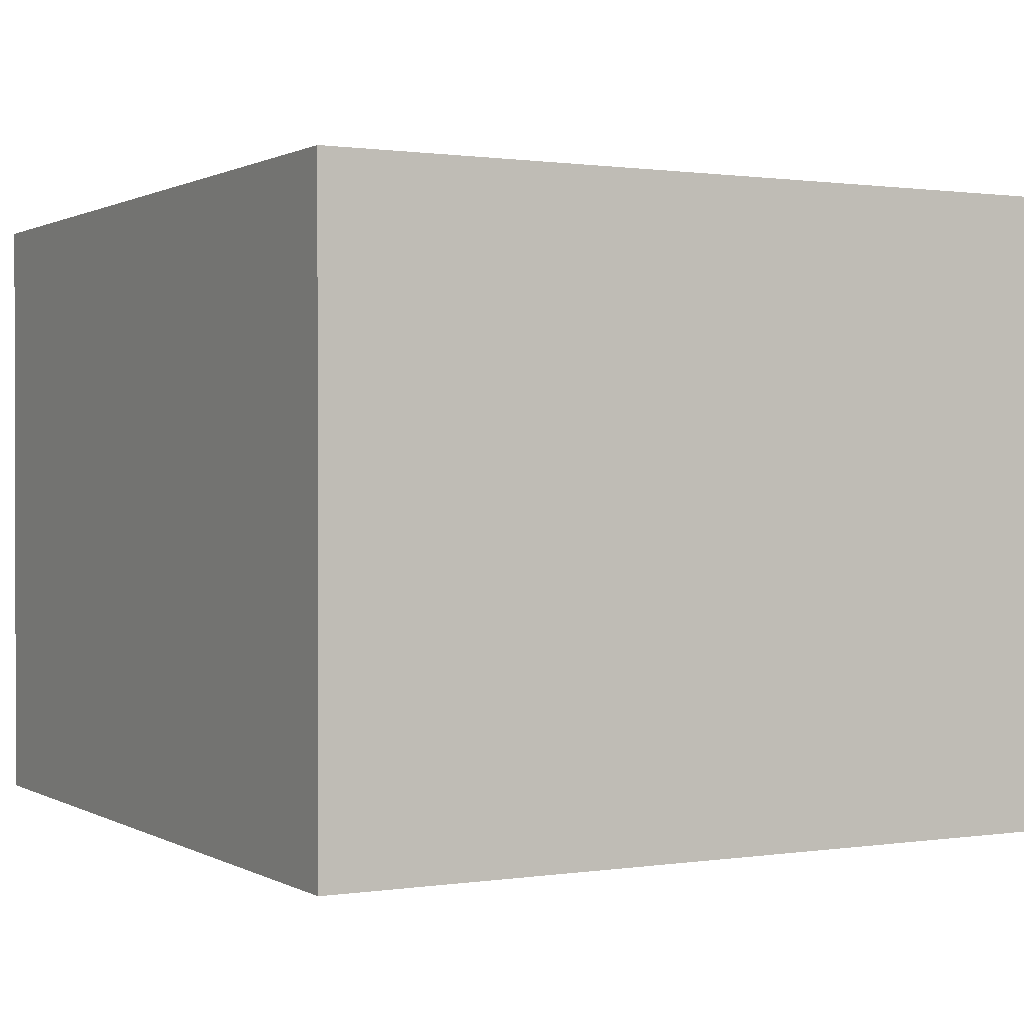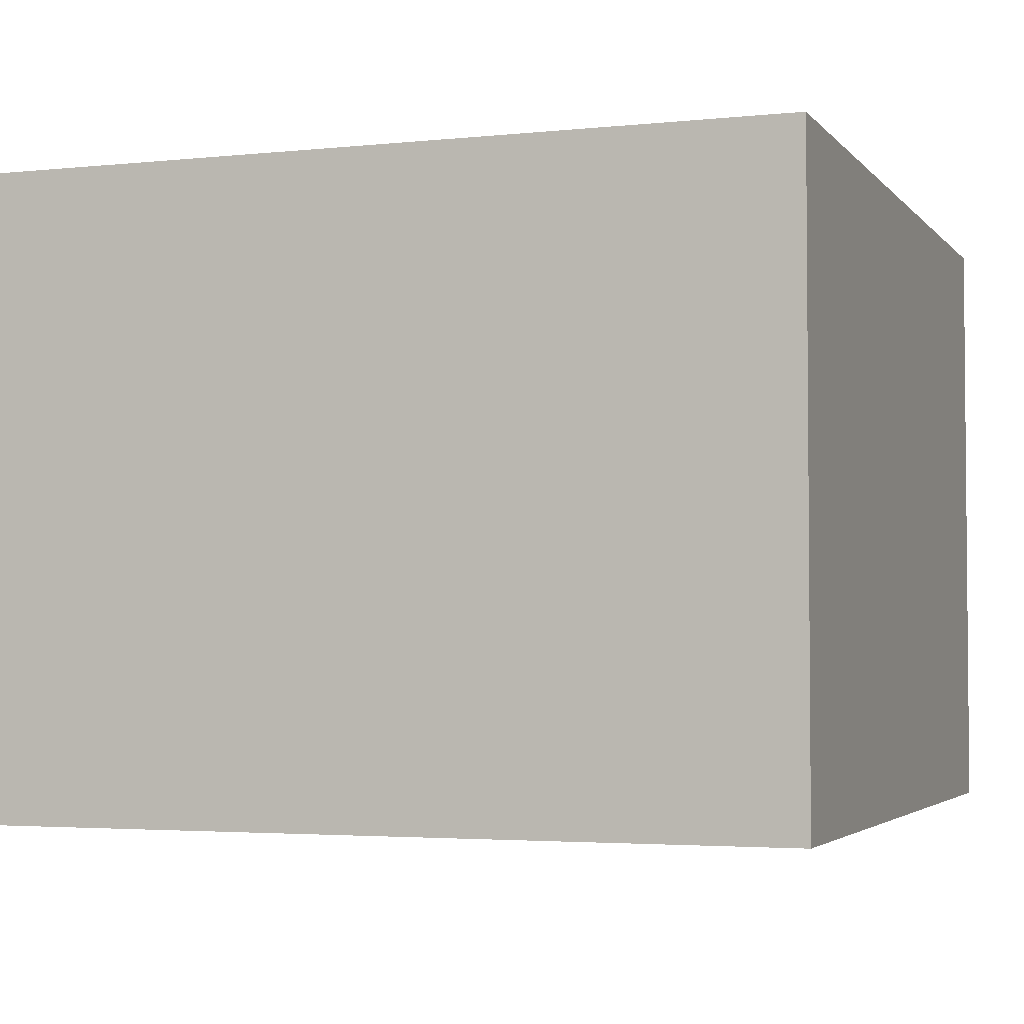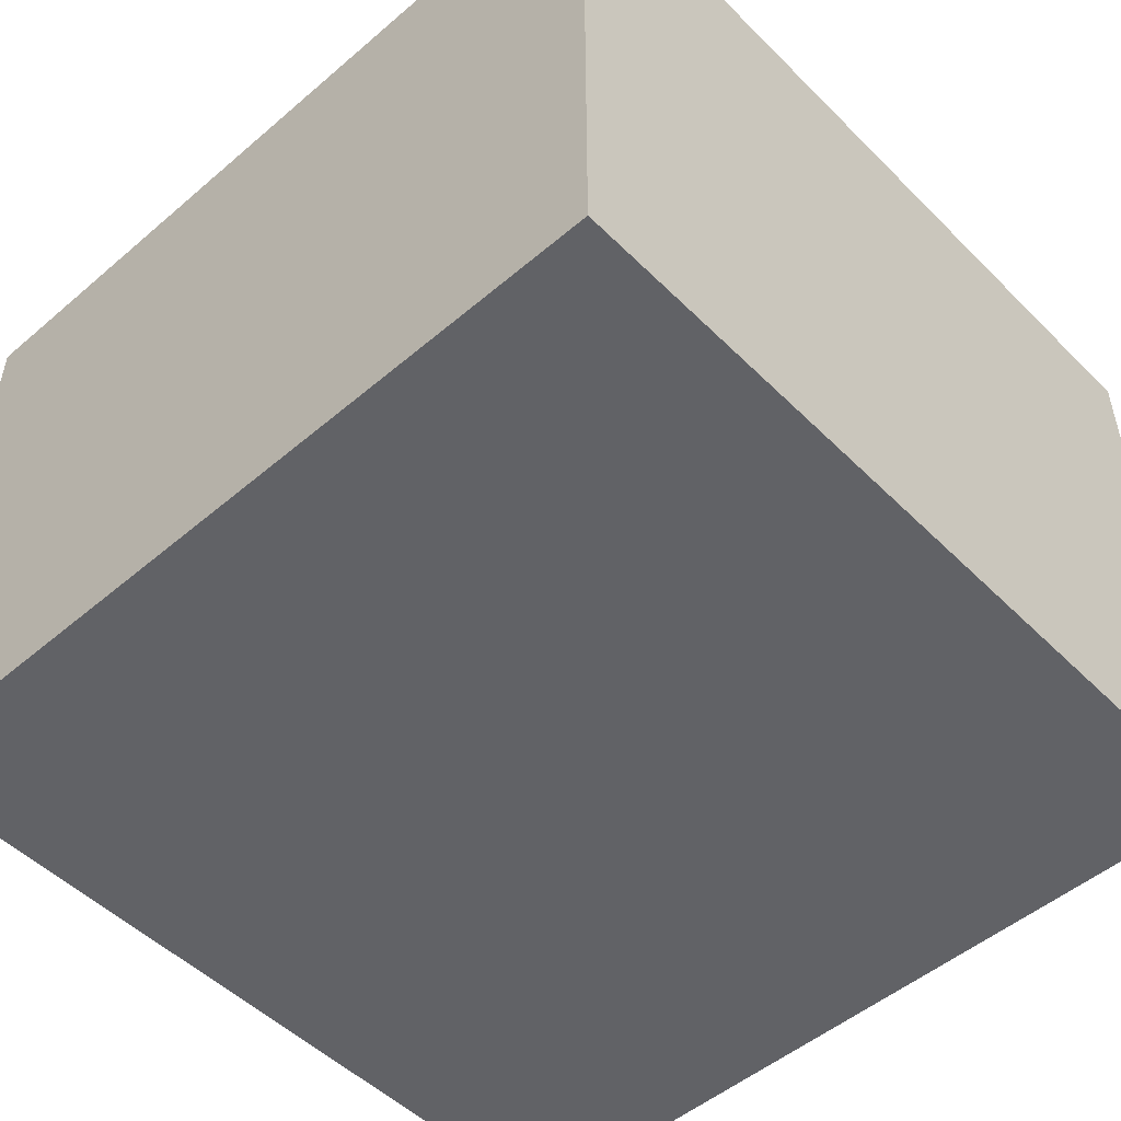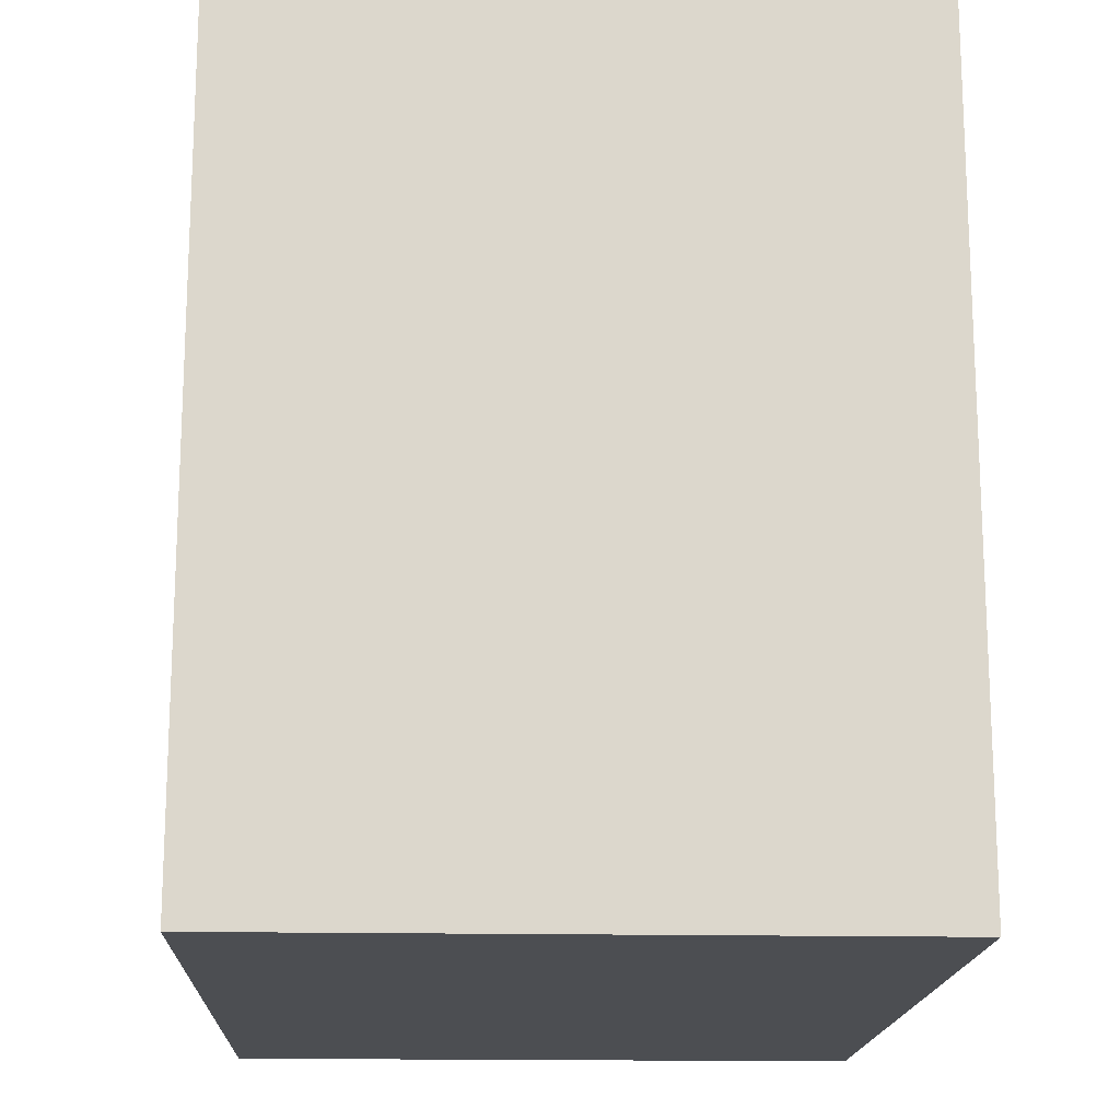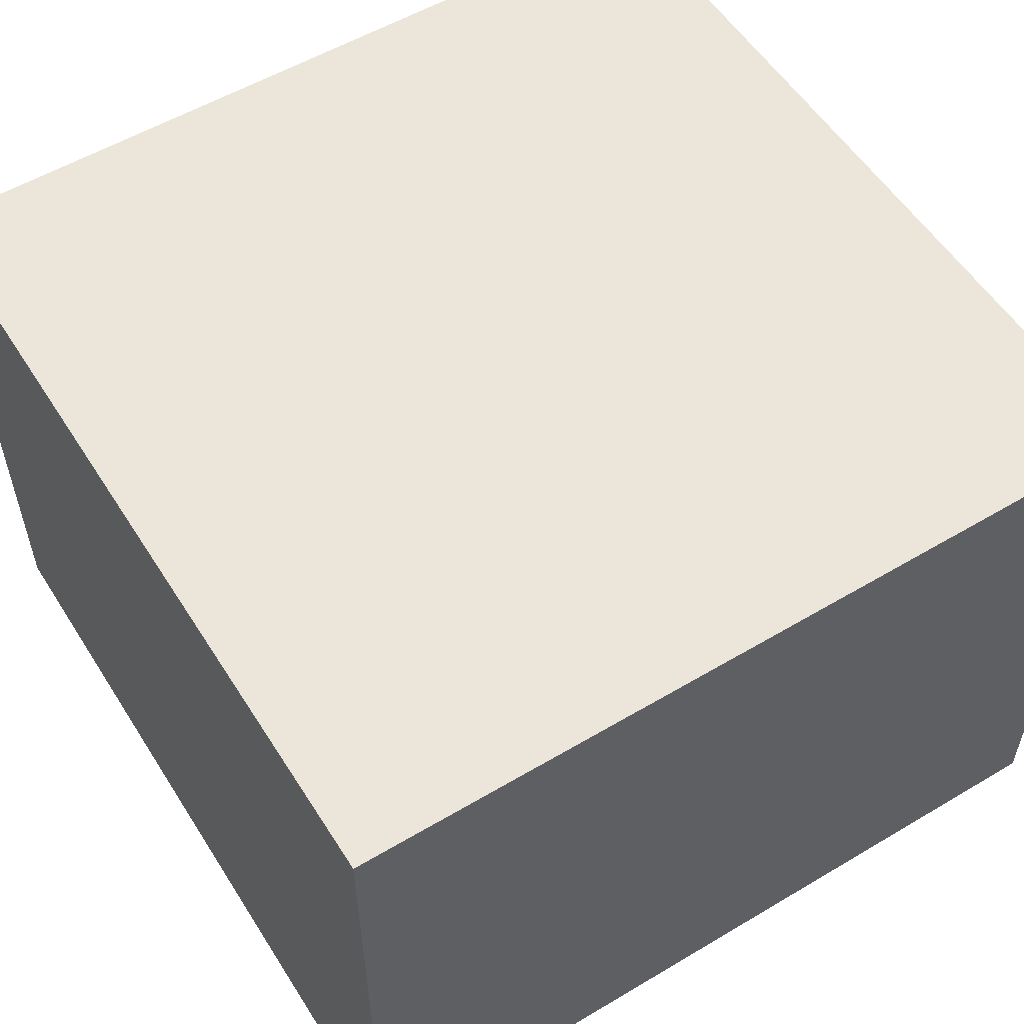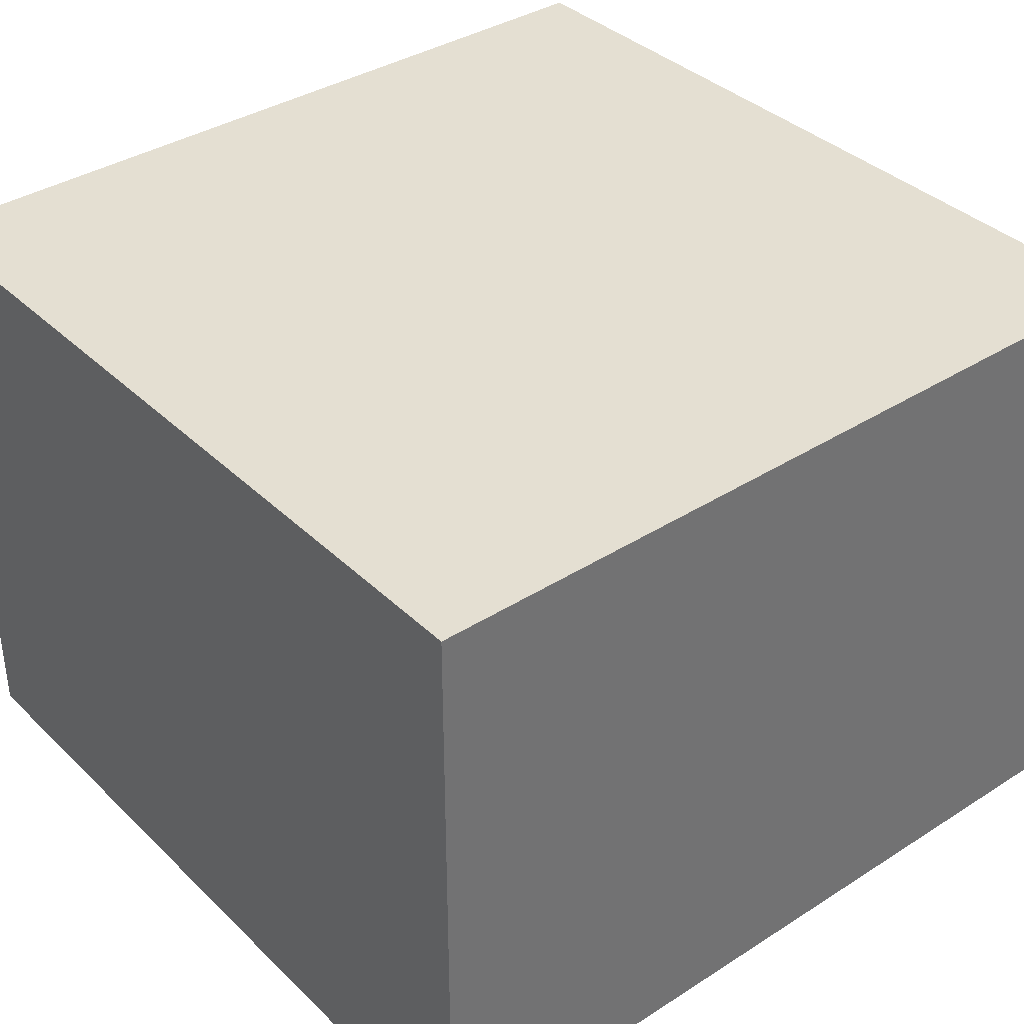
<metadata>
{"format":"obj","ext":"obj","renderer":"f3d","projection":"perspective","resolution":1024,"background":"white","views":[{"elev":0.8,"azim":-118.9,"up":"+Z"},{"elev":-3.2,"azim":19.8,"up":"+Z"},{"elev":-50.7,"azim":-47.1,"up":"+Z"},{"elev":-16.6,"azim":87.6,"up":"+Y"},{"elev":55.5,"azim":58.0,"up":"+Z"},{"elev":37.1,"azim":50.6,"up":"+Z"}]}
</metadata>
<code>
v -16.18 -232.5 -13.5
v 45.69 -232.5 -13.5
v 45.69 -170.8 -13.5
v -16.18 -170.8 -13.5
v -16.18 -170.8 33.02
v -16.18 -232.5 33.02
v 45.69 -232.5 33.02
v 45.69 -170.8 33.02
f 4 3 2 1
f 2 3 8 7
f 1 2 7 6
f 1 6 5 4
f 3 4 5 8
f 6 7 8 5

</code>
